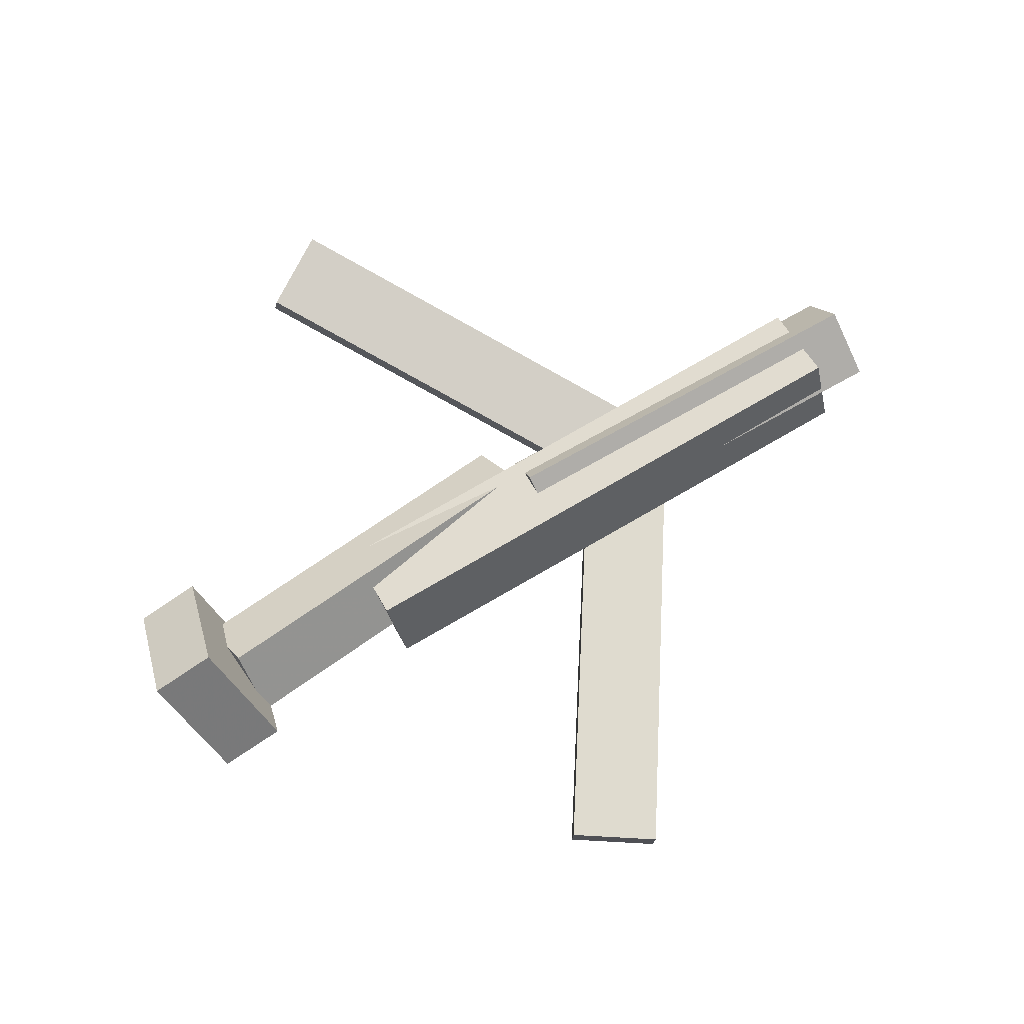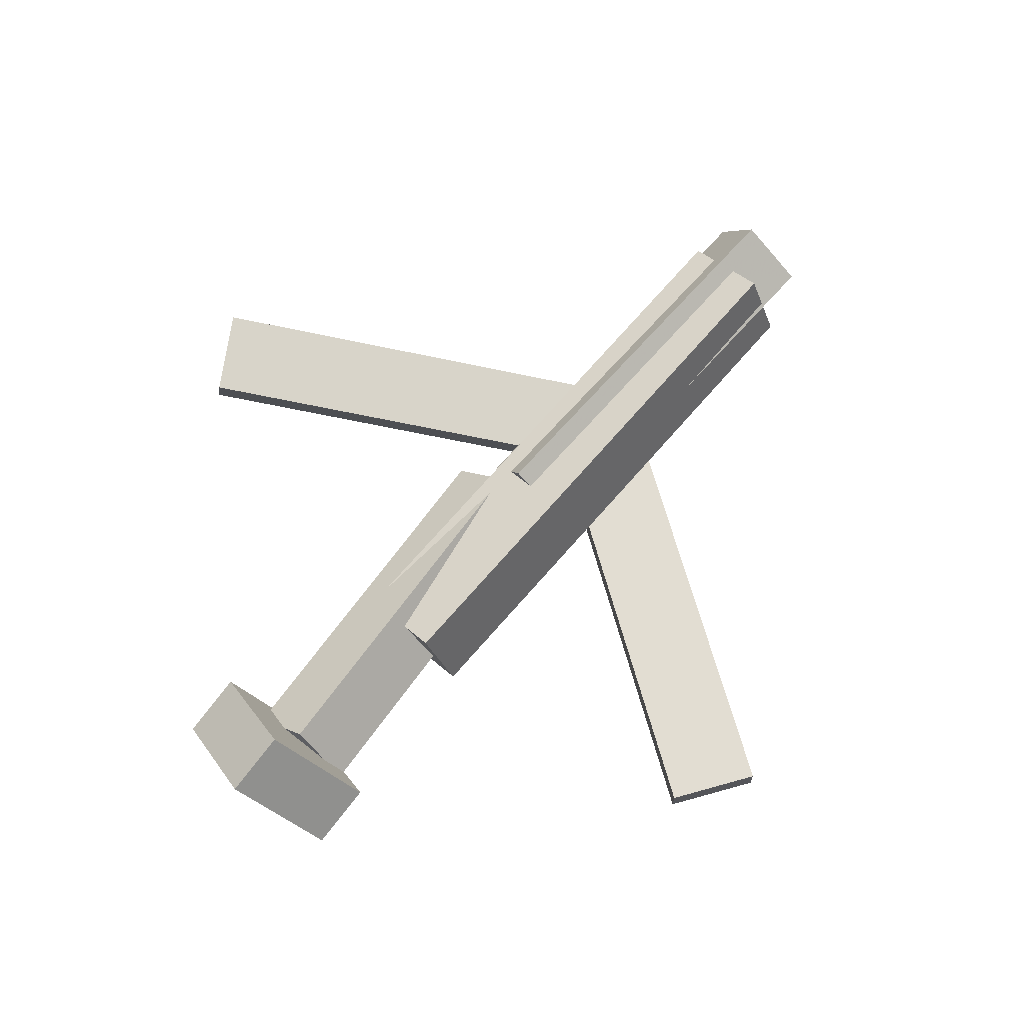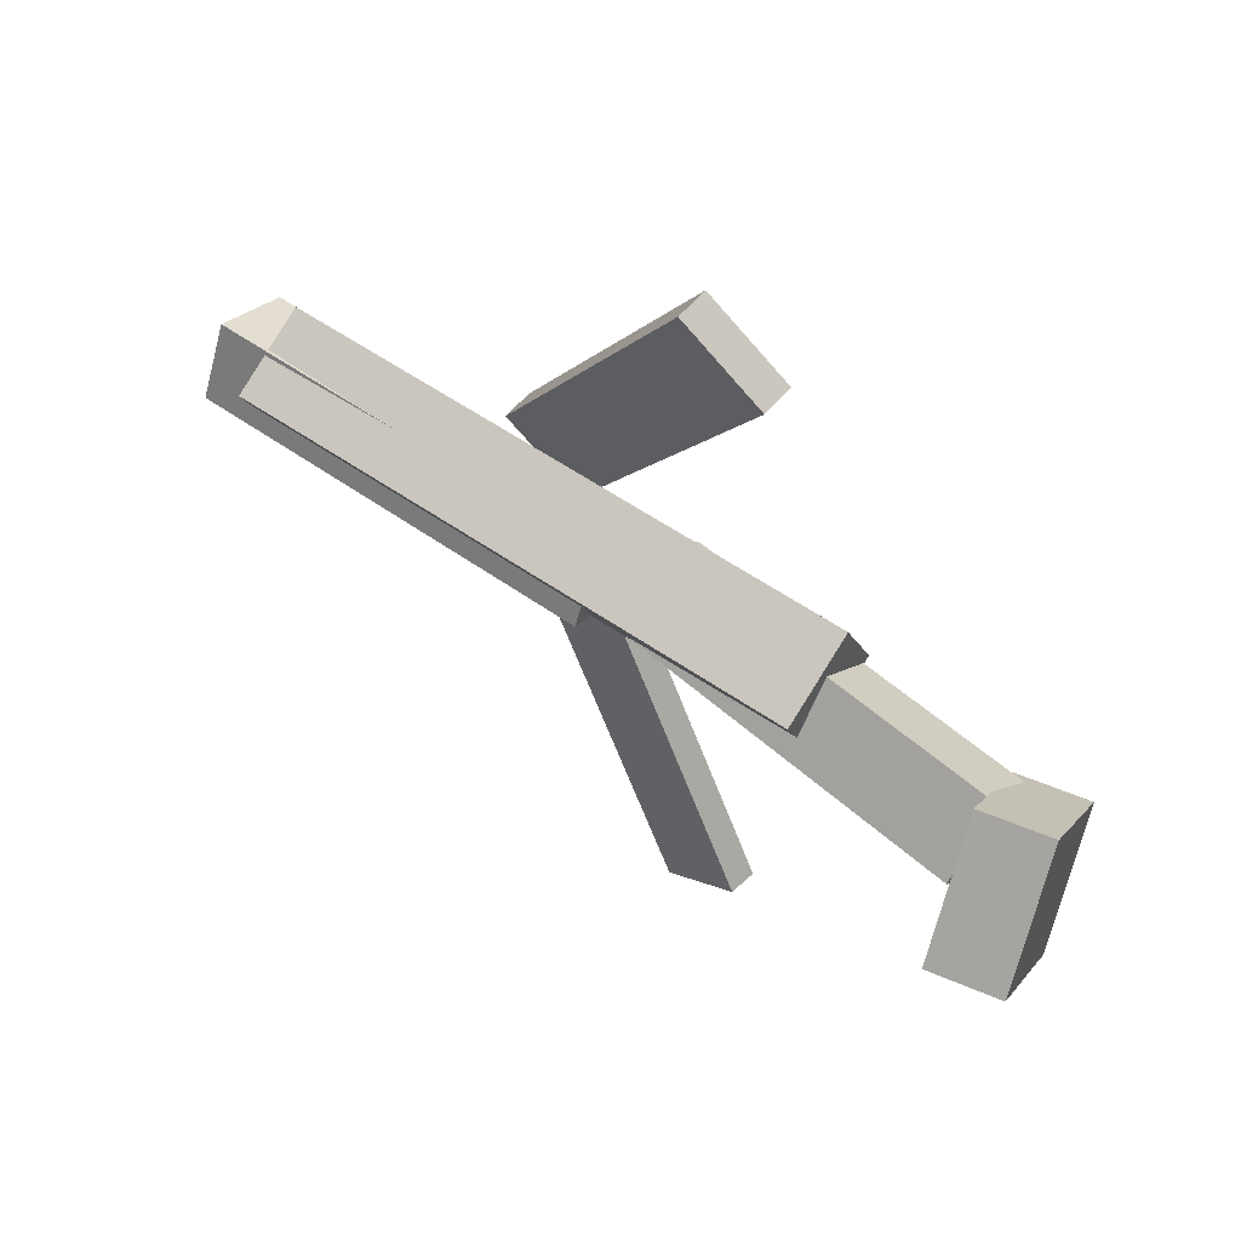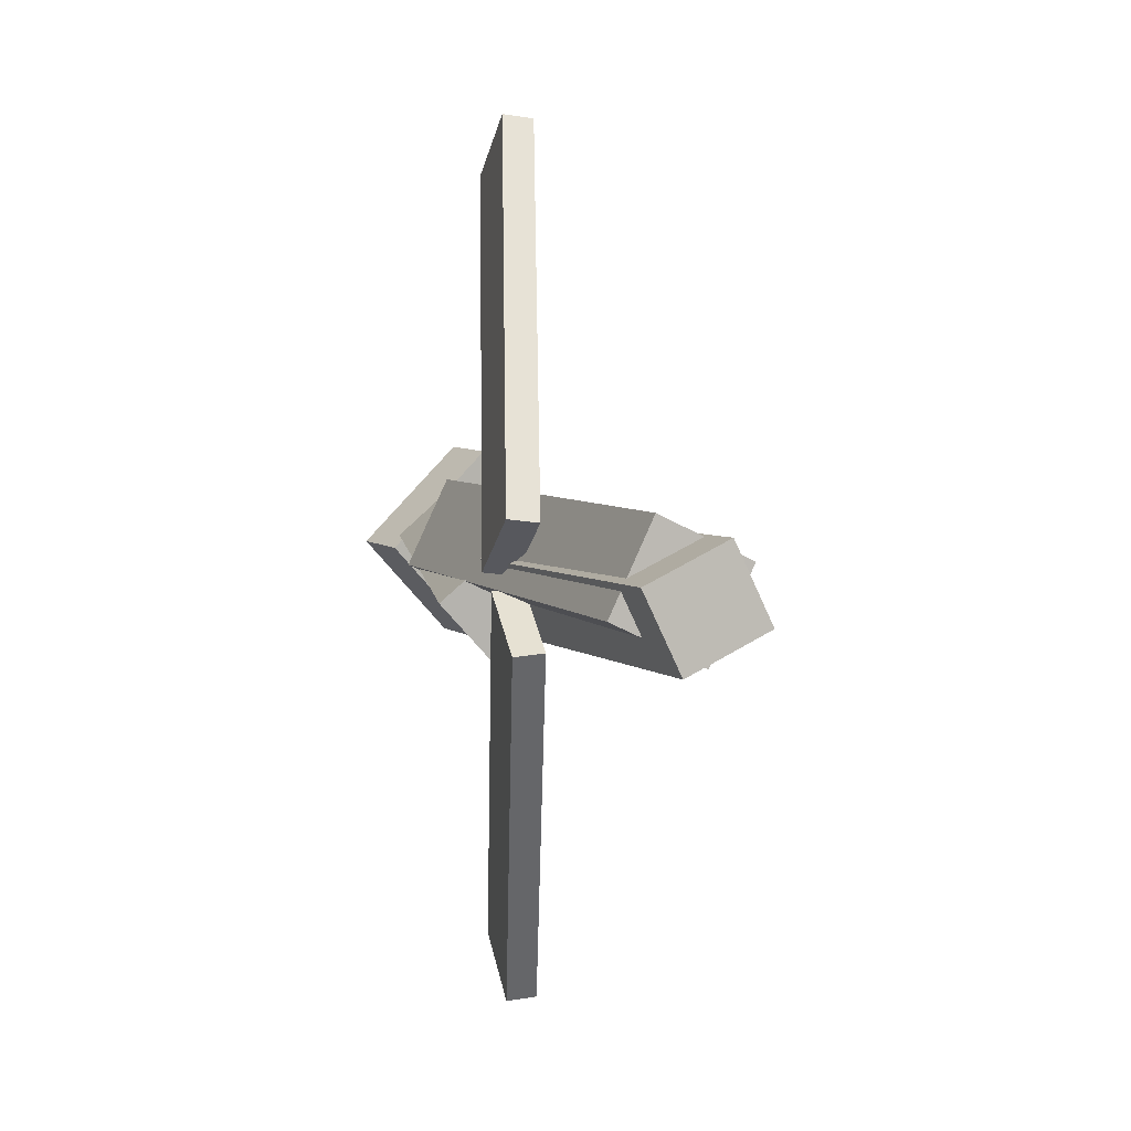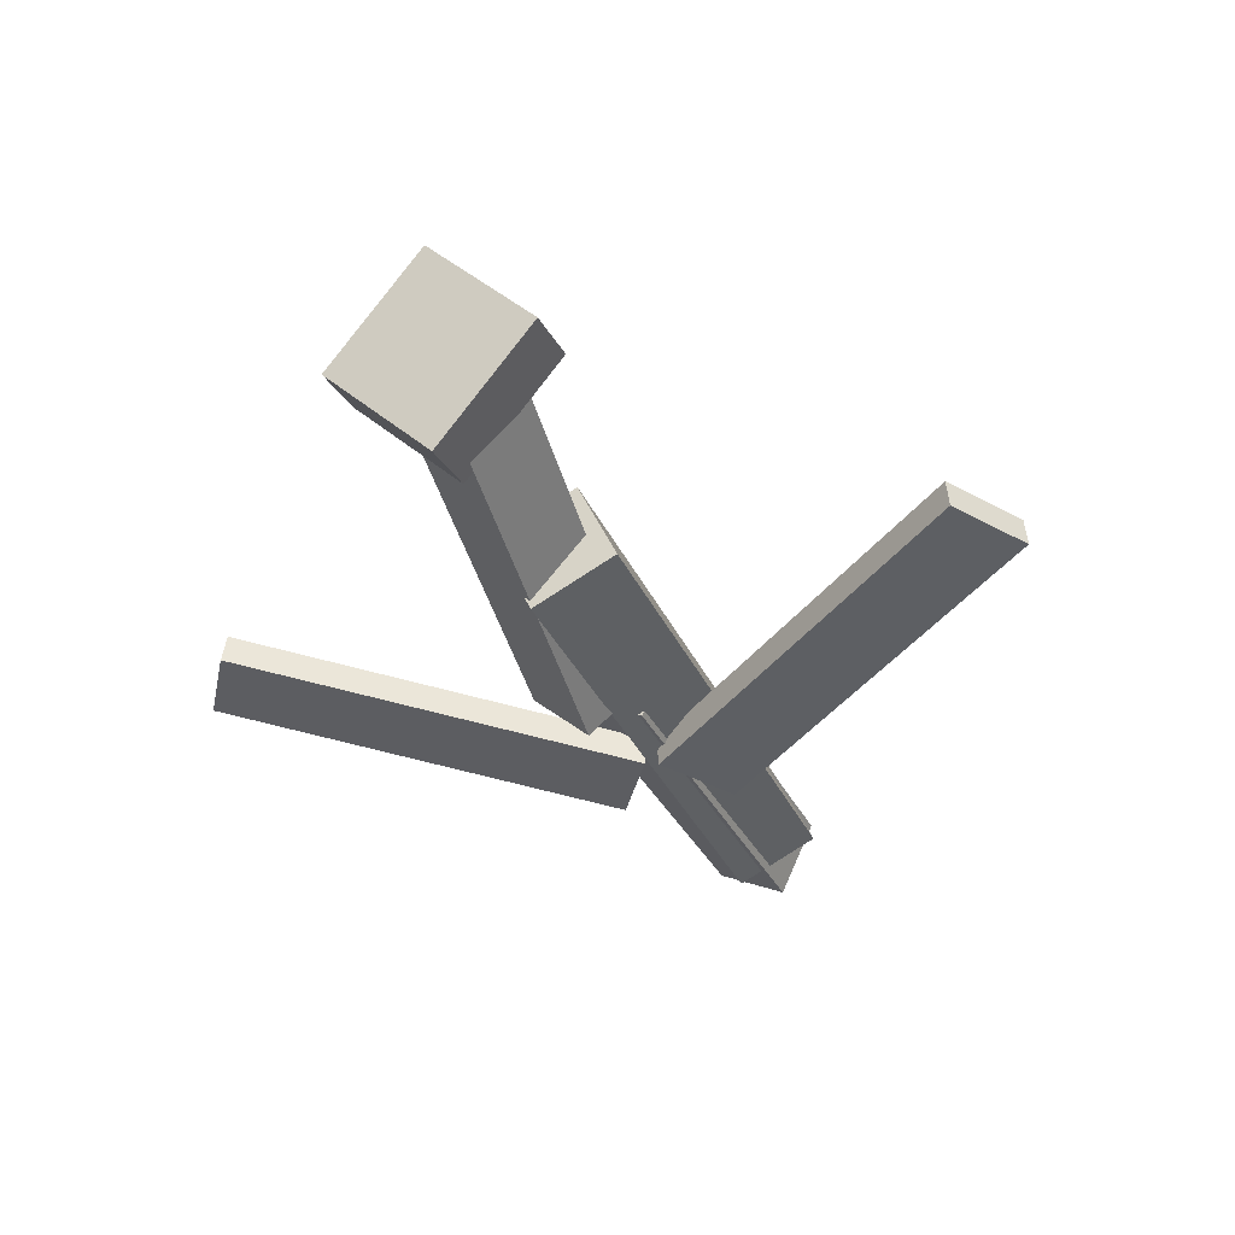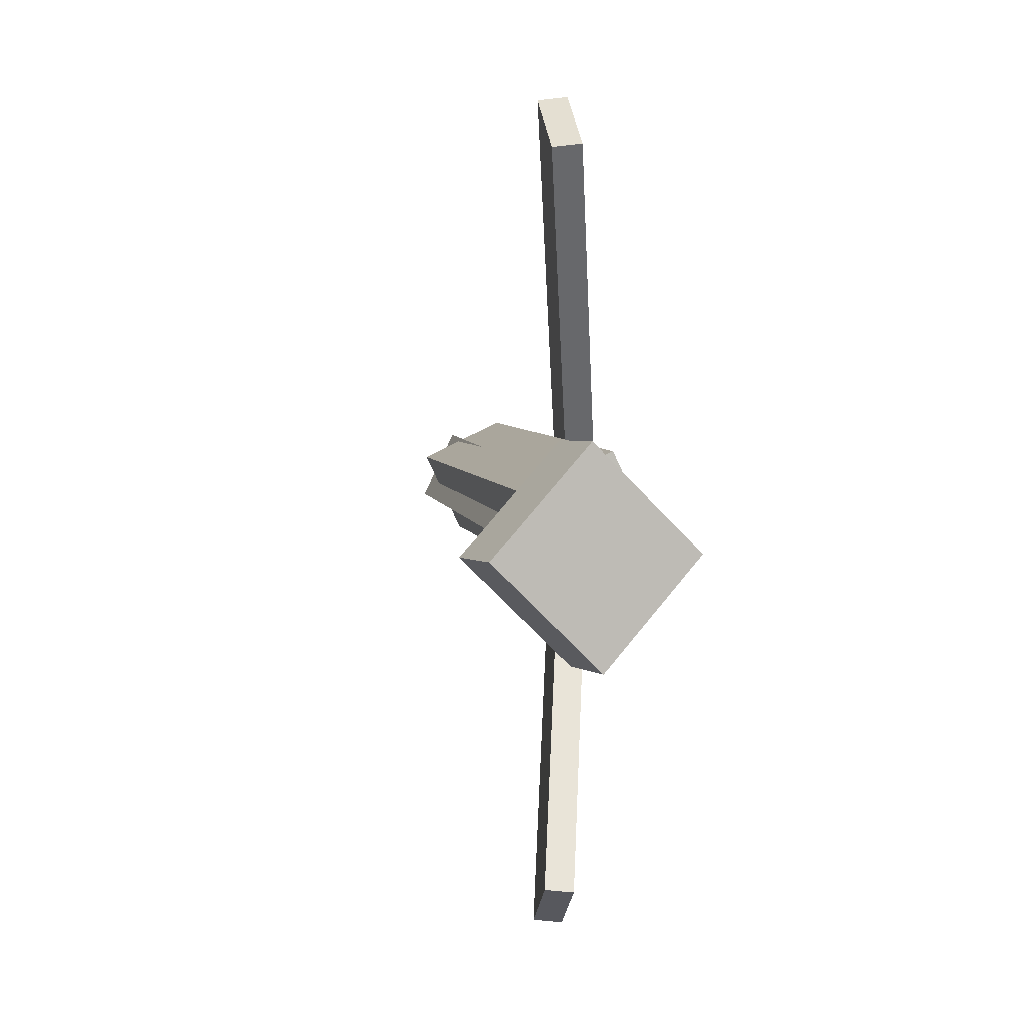
<metadata>
{"format":"obj","ext":"obj","renderer":"f3d","projection":"perspective","resolution":1024,"background":"white","views":[{"elev":79.6,"azim":-28.8,"up":"+Y"},{"elev":77.2,"azim":-47.3,"up":"+Y"},{"elev":56.9,"azim":-143.7,"up":"+Z"},{"elev":3.6,"azim":71.3,"up":"+Z"},{"elev":-32.8,"azim":-67.8,"up":"+Y"},{"elev":5.8,"azim":-101.4,"up":"+Z"}]}
</metadata>
<code>
v 0.138 -0.07502 -0.04537
v 0.08092 -0.07155 -0.006579
v 0.1351 -0.09698 -0.04767
v 0.07802 -0.09351 -0.008883
v -0.04097 -0.02324 -0.3136
v -0.0981 -0.01977 -0.2749
v -0.04387 -0.0452 -0.3159
v -0.101 -0.04173 -0.2772
f 1.0 7.0 5.0
f 1.0 3.0 7.0
f 1.0 4.0 3.0
f 1.0 2.0 4.0
f 3.0 8.0 7.0
f 3.0 4.0 8.0
f 5.0 7.0 8.0
f 5.0 8.0 6.0
f 1.0 5.0 6.0
f 1.0 6.0 2.0
f 2.0 6.0 8.0
f 2.0 8.0 4.0
v -0.1442 -0.05994 0.05933
v 0.3013 -0.06076 0.05214
v -0.1446 0.004269 0.02919
v 0.3009 0.003448 0.02201
v -0.1453 -0.08981 -0.004305
v 0.3002 -0.09064 -0.01149
v -0.1456 -0.0256 -0.03444
v 0.2998 -0.02643 -0.04163
f 9.0 15.0 13.0
f 9.0 11.0 15.0
f 9.0 12.0 11.0
f 9.0 10.0 12.0
f 11.0 16.0 15.0
f 11.0 12.0 16.0
f 13.0 15.0 16.0
f 13.0 16.0 14.0
f 9.0 13.0 14.0
f 9.0 14.0 10.0
f 10.0 14.0 16.0
f 10.0 16.0 12.0
v -0.2892 -0.01767 -0.03278
v -0.2907 -0.05868 0.01234
v -0.2772 0.02555 0.006926
v -0.2788 -0.01546 0.05204
v 0.002405 -0.0667 -0.06734
v 0.0008573 -0.1077 -0.02223
v 0.01438 -0.02347 -0.02764
v 0.01283 -0.06449 0.01747
f 17.0 23.0 21.0
f 17.0 19.0 23.0
f 17.0 20.0 19.0
f 17.0 18.0 20.0
f 19.0 24.0 23.0
f 19.0 20.0 24.0
f 21.0 23.0 24.0
f 21.0 24.0 22.0
f 17.0 21.0 22.0
f 17.0 22.0 18.0
f 18.0 22.0 24.0
f 18.0 24.0 20.0
v 0.3401 -0.02715 0.03893
v 0.3402 -0.001067 -0.0149
v 0.0244 -0.02784 0.03782
v 0.02453 -0.001755 -0.01601
v 0.3403 -0.08444 0.01118
v 0.3404 -0.05836 -0.04266
v 0.02462 -0.08513 0.01007
v 0.02475 -0.05905 -0.04376
f 25.0 31.0 29.0
f 25.0 27.0 31.0
f 25.0 28.0 27.0
f 25.0 26.0 28.0
f 27.0 32.0 31.0
f 27.0 28.0 32.0
f 29.0 31.0 32.0
f 29.0 32.0 30.0
f 25.0 29.0 30.0
f 25.0 30.0 26.0
f 26.0 30.0 32.0
f 26.0 32.0 28.0
v -0.2848 0.003155 -0.07298
v -0.3368 -0.006805 -0.07011
v -0.2954 0.08028 0.002992
v -0.3474 0.07032 0.005864
v -0.2671 -0.06777 0.00148
v -0.3191 -0.07773 0.004351
v -0.2777 0.009357 0.07746
v -0.3297 -0.0006029 0.08033
f 33.0 39.0 37.0
f 33.0 35.0 39.0
f 33.0 36.0 35.0
f 33.0 34.0 36.0
f 35.0 40.0 39.0
f 35.0 36.0 40.0
f 37.0 39.0 40.0
f 37.0 40.0 38.0
f 33.0 37.0 38.0
f 33.0 38.0 34.0
f 34.0 38.0 40.0
f 34.0 40.0 36.0
v 0.1358 -0.1013 0.04194
v 0.07433 -0.09897 0.003735
v 0.1383 -0.07877 0.03932
v 0.07683 -0.0764 0.001114
v -0.03506 -0.05014 0.32
v -0.09653 -0.04777 0.2818
v -0.03256 -0.02757 0.3174
v -0.09403 -0.0252 0.2792
f 41.0 47.0 45.0
f 41.0 43.0 47.0
f 41.0 44.0 43.0
f 41.0 42.0 44.0
f 43.0 48.0 47.0
f 43.0 44.0 48.0
f 45.0 47.0 48.0
f 45.0 48.0 46.0
f 41.0 45.0 46.0
f 41.0 46.0 42.0
f 42.0 46.0 48.0
f 42.0 48.0 44.0

</code>
